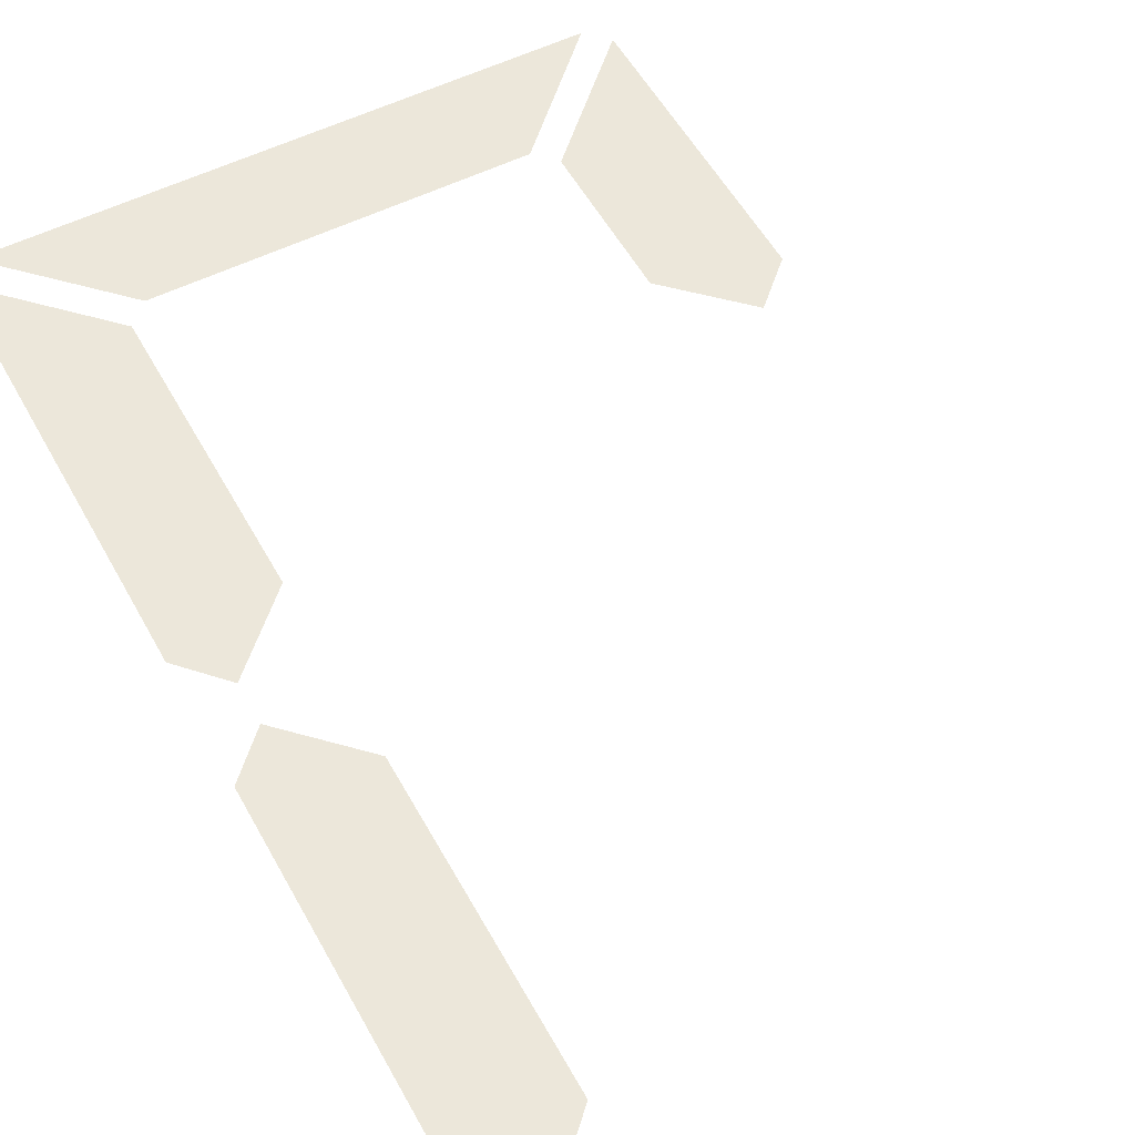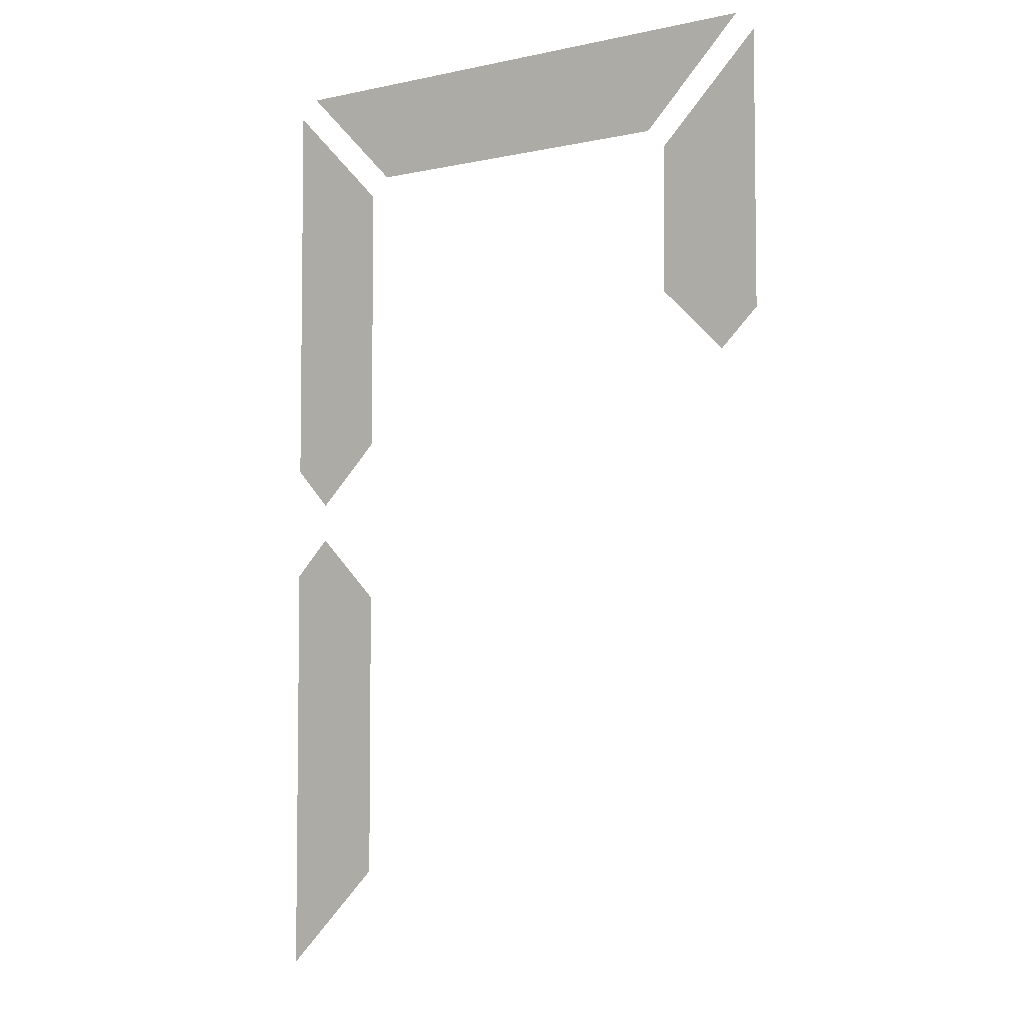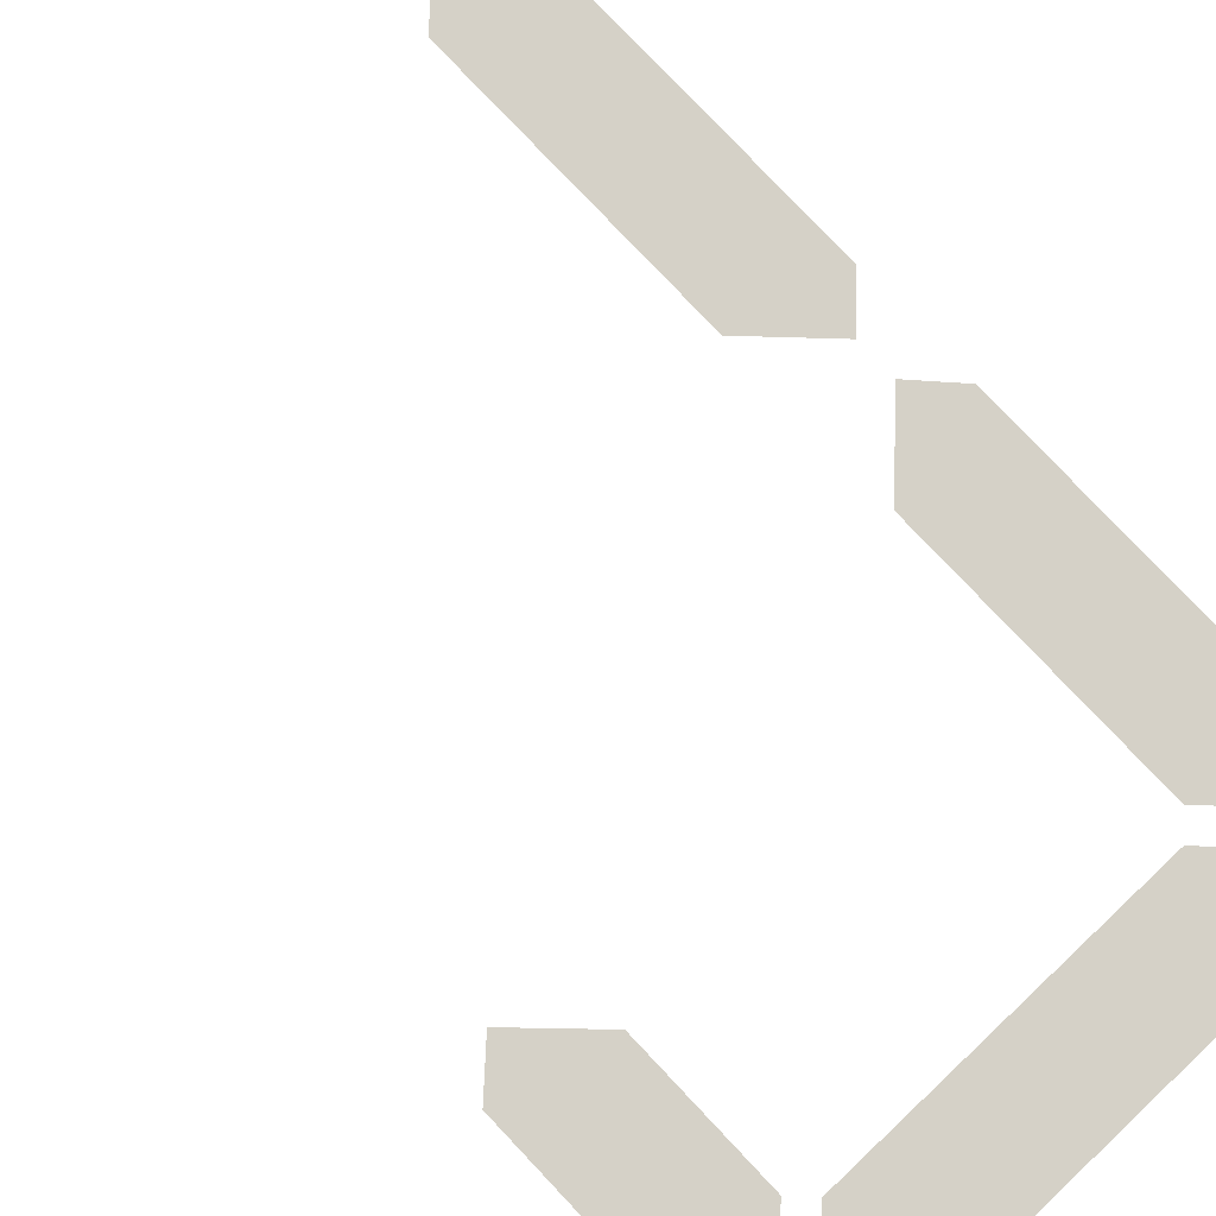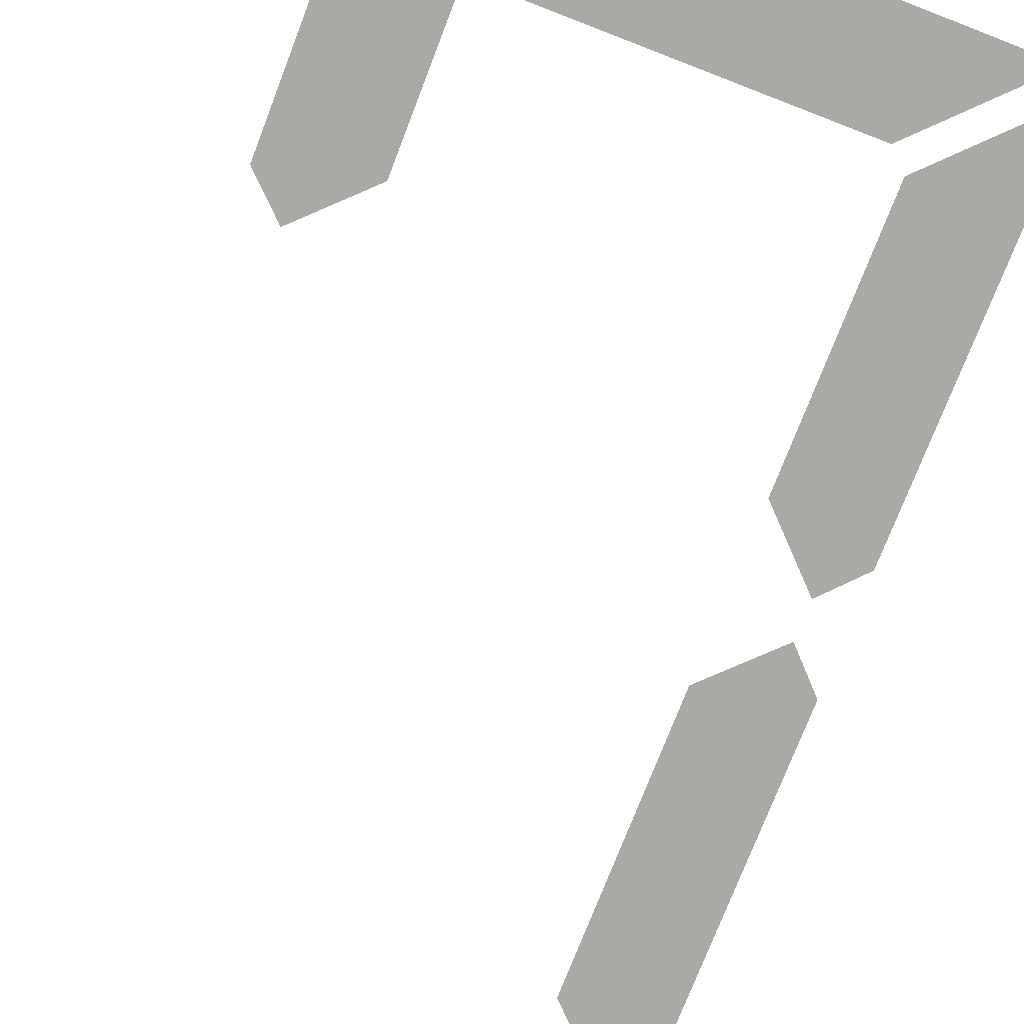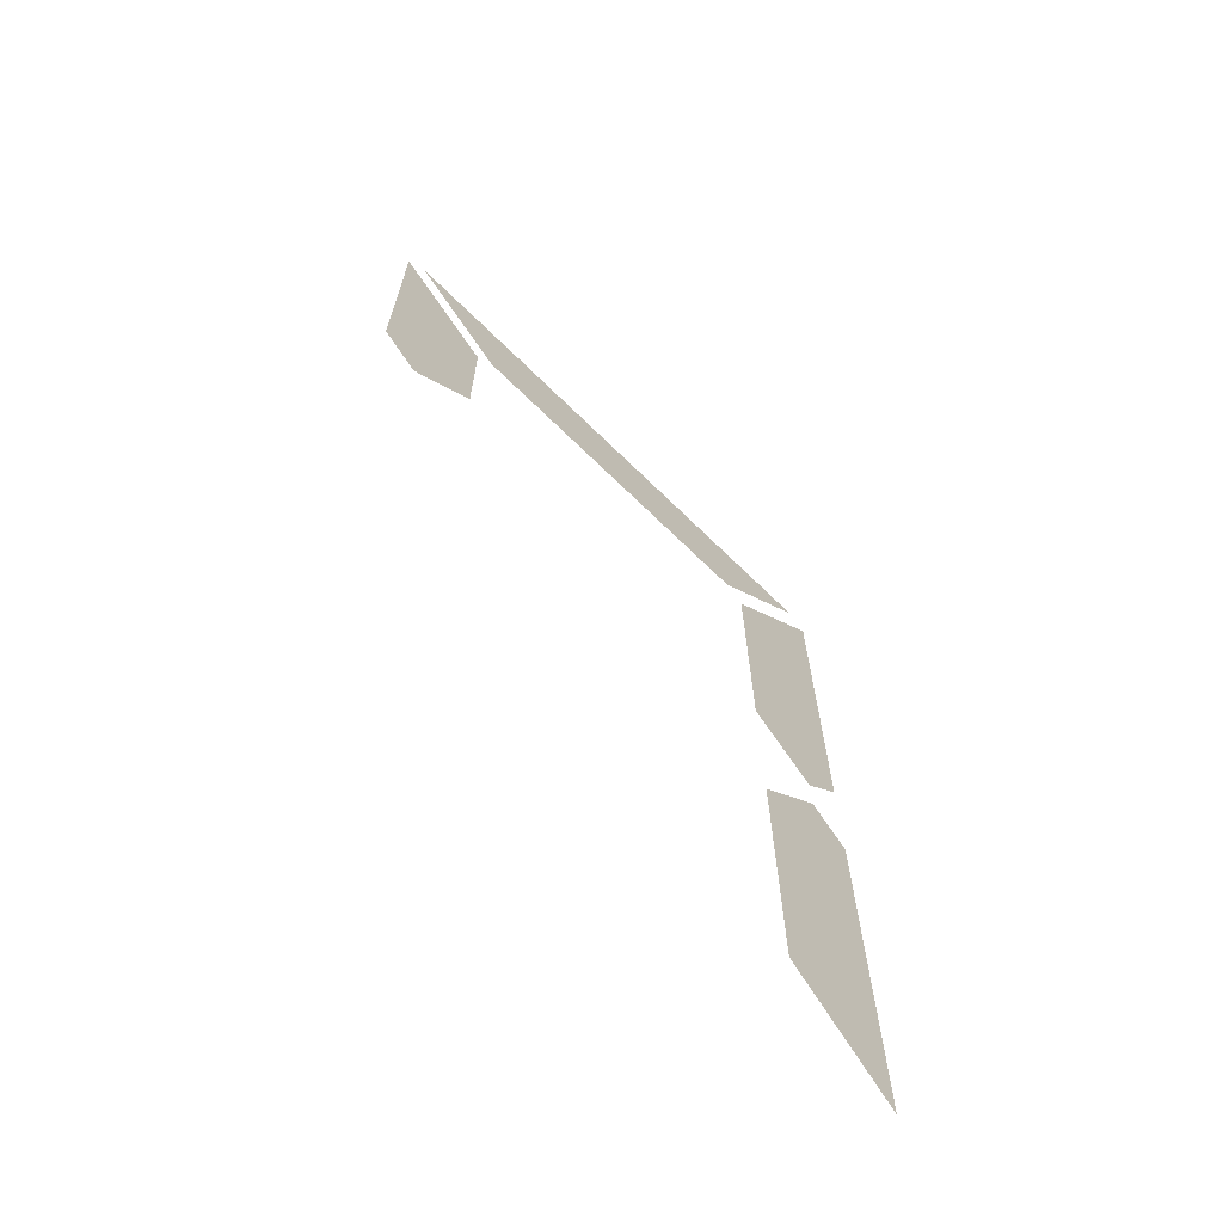
<metadata>
{"format":"obj","ext":"obj","renderer":"f3d","projection":"perspective","resolution":1024,"background":"white","views":[{"elev":53.4,"azim":152.0,"up":"+Y"},{"elev":-5.0,"azim":-145.4,"up":"+Z"},{"elev":79.4,"azim":-43.4,"up":"+Y"},{"elev":-75.3,"azim":-21.1,"up":"+Y"},{"elev":-68.8,"azim":-44.5,"up":"+Z"}]}
</metadata>
<code>
o Text
v 0.3726 0 -0.5621
v 0.3726 0 -0.759
v 0.4407 0 -0.828
v 0.4407 0 -0.5446
v 0.4158 0 -0.5189
v 0.4278 0 -0.184
v 0.06808 0 -0.184
v 0.1362 0 -0.253
v 0.3597 0 -0.253
v 0.1242 0 -0.3643
v 0.1242 0 -0.2659
v 0.0552 0 -0.1969
v 0.0552 0 -0.3818
v 0.08096 0 -0.4066
v 0.4407 0 -0.4664
v 0.4407 0 -0.1969
v 0.3726 0 -0.2659
v 0.3726 0 -0.4499
v 0.4158 0 -0.4931
f 18 15 19
f 18 16 15
f 17 16 18
f 13 10 14
f 12 10 13
f 12 11 10
f 7 9 8
f 7 6 9
f 2 4 3
f 1 4 2
f 5 4 1

</code>
